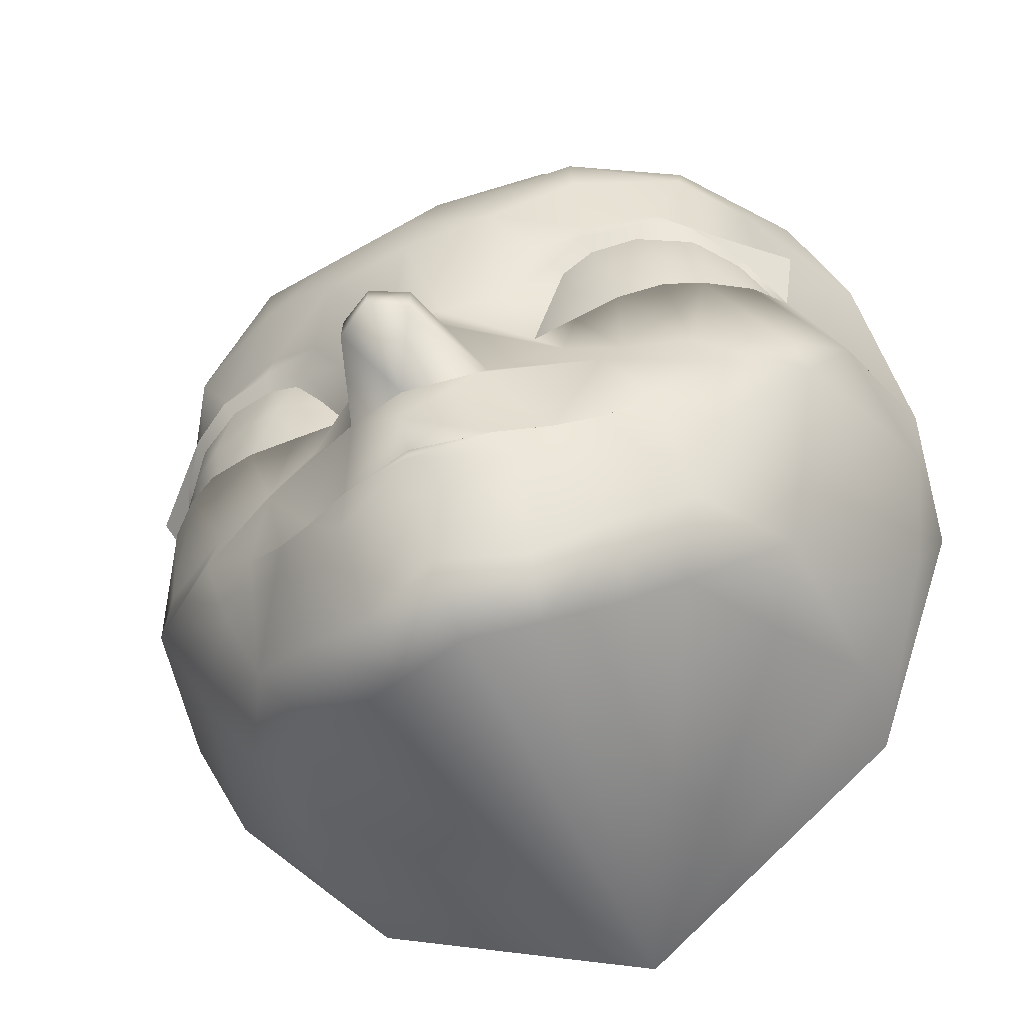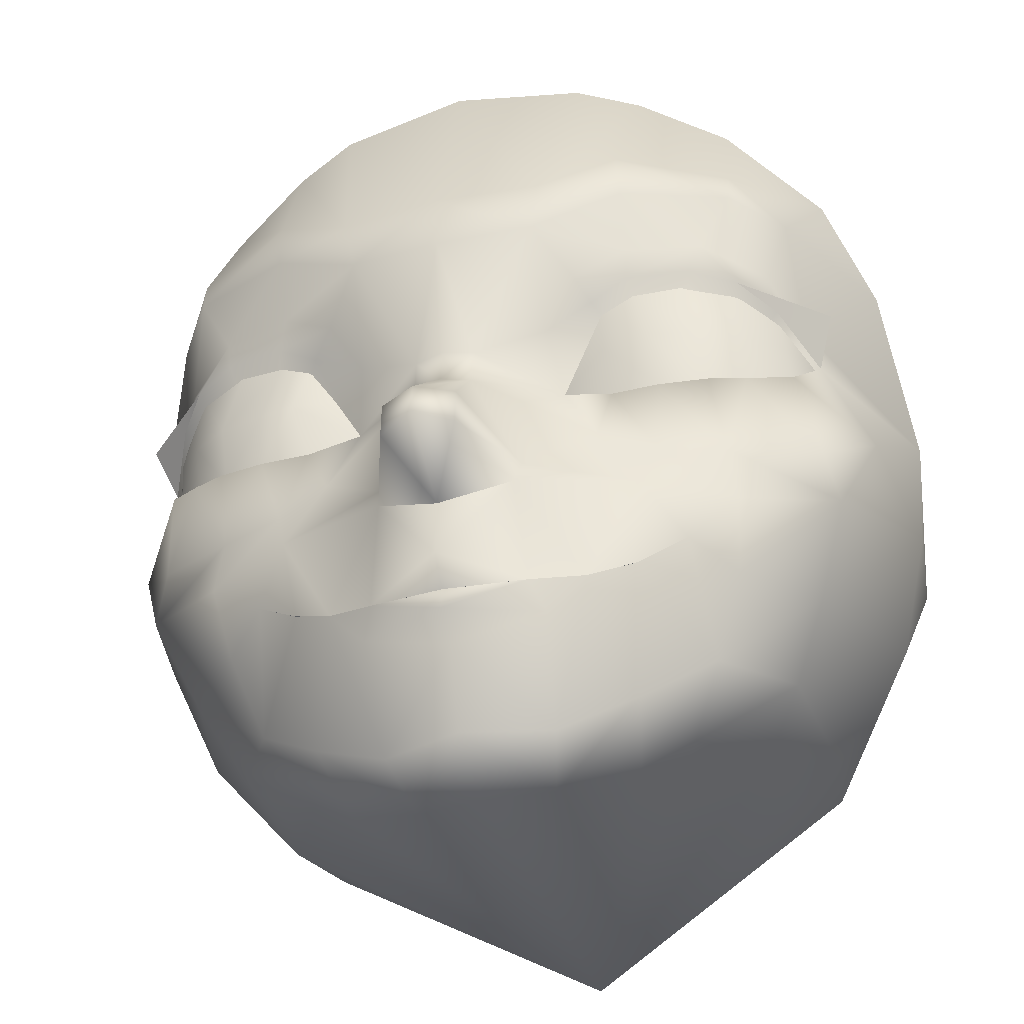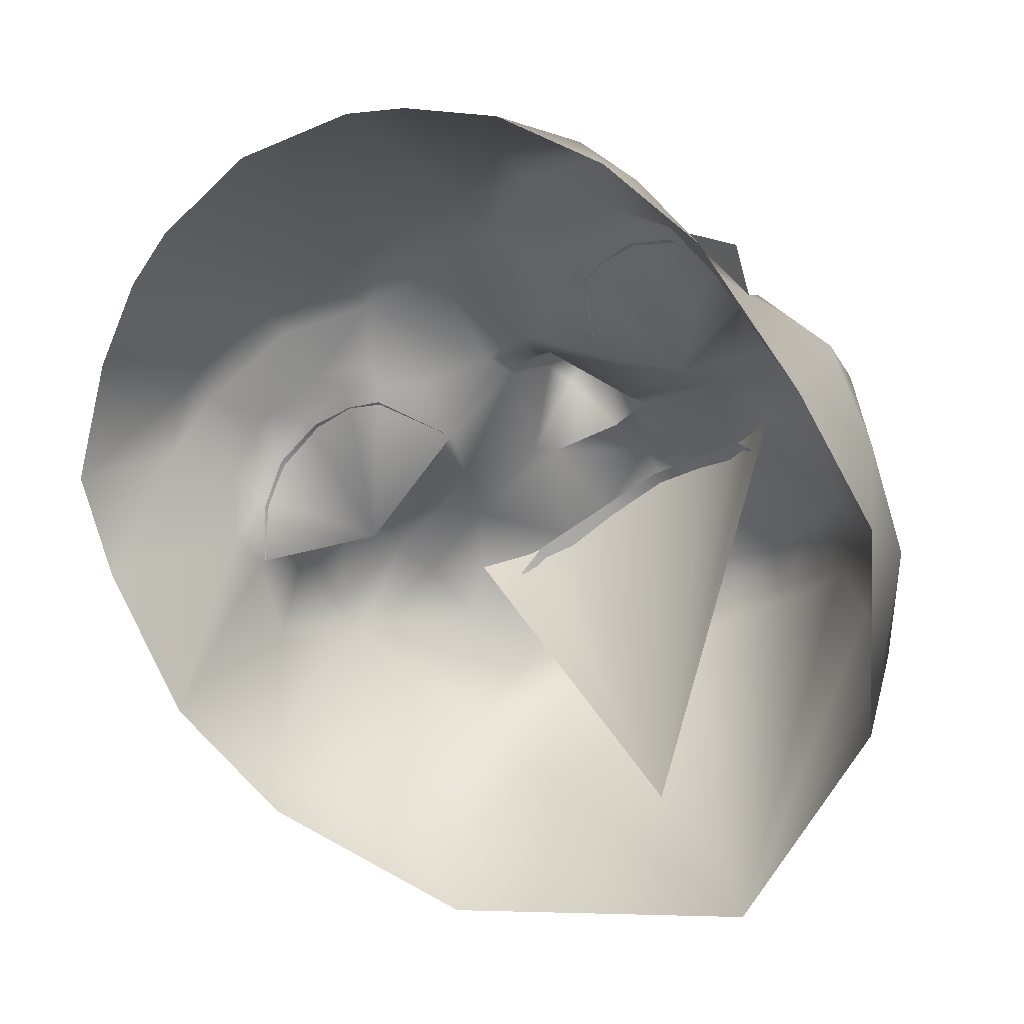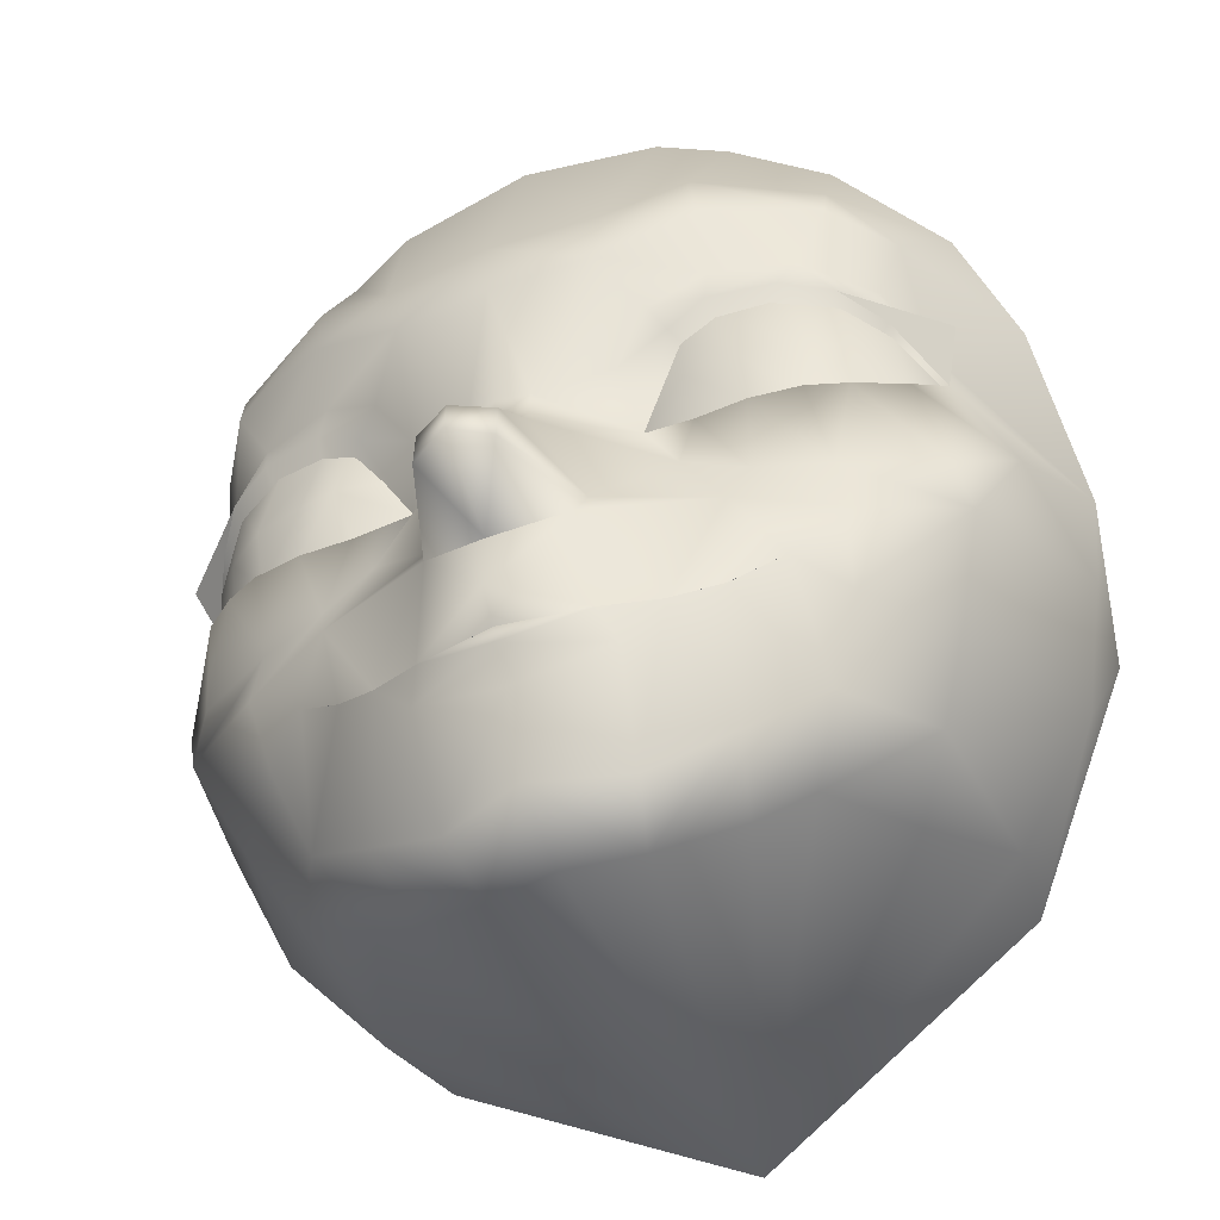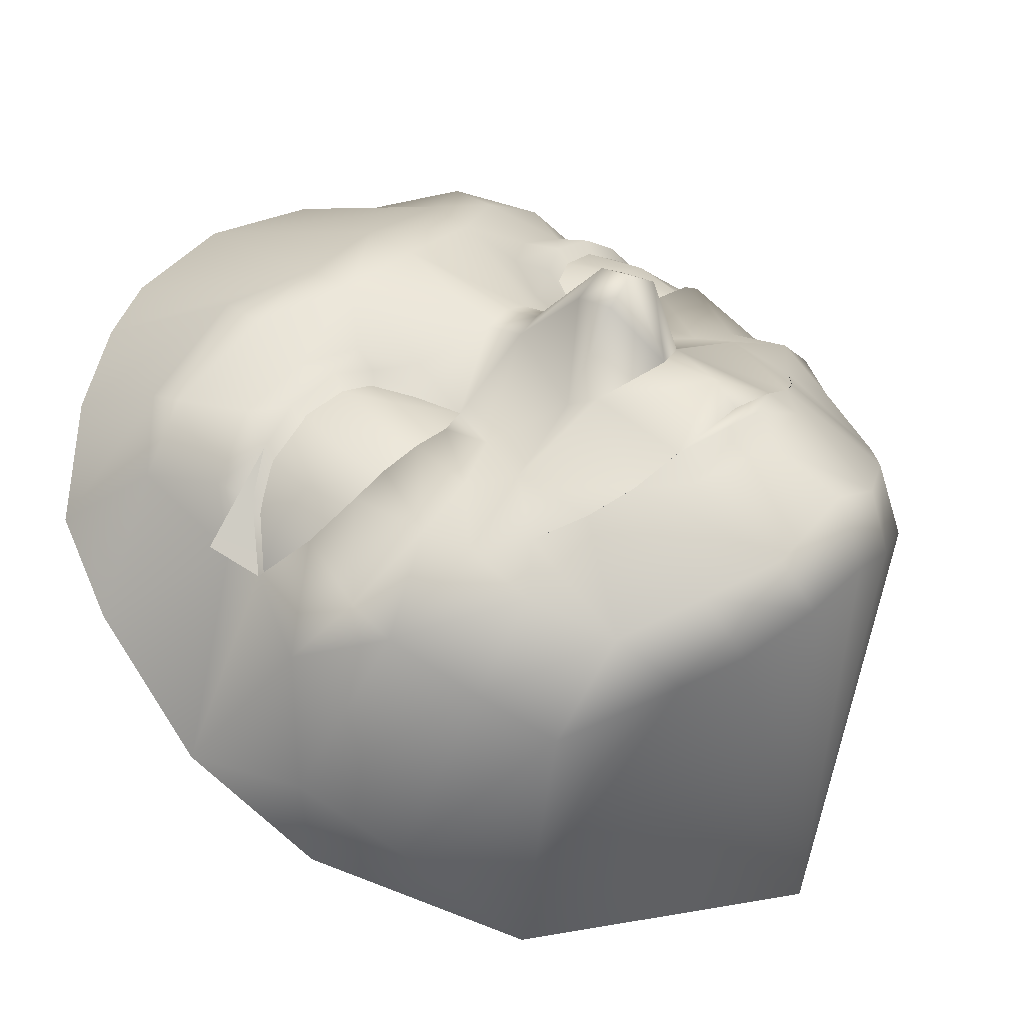
<metadata>
{"format":"obj","ext":"obj","renderer":"f3d","projection":"perspective","resolution":1024,"background":"white","views":[{"elev":-63.1,"azim":25.0,"up":"+Y"},{"elev":-40.5,"azim":16.5,"up":"+Y"},{"elev":-38.2,"azim":-139.8,"up":"+Z"},{"elev":-51.2,"azim":23.4,"up":"+Y"},{"elev":31.7,"azim":-51.6,"up":"+Z"}]}
</metadata>
<code>
g copenhagen_head
v -0.4378 7.925 1.526
v -0.4754 8.072 1.526
v -0.3966 8.054 1.519
v -0.5266 7.926 1.513
v -0.6449 7.929 1.487
v -0.592 8.095 1.506
v -0.7248 8.095 1.436
v -0.5398 7.775 1.477
v -0.401 7.788 1.482
v -0.2729 7.846 1.451
v -0.3316 7.948 1.489
v -0.6395 7.784 1.445
v -0.7485 7.952 1.412
v -0.7336 7.805 1.398
v -0.8265 7.869 1.305
v -0.824 7.98 1.33
v -0.8122 8.054 1.329
v -0.8775 7.99 1.207
v 0.6449 7.934 1.487
v 0.592 8.095 1.506
v 0.7248 8.095 1.436
v 0.4754 8.072 1.526
v 0.5058 7.925 1.525
v 0.3839 8.044 1.515
v 0.6395 7.784 1.445
v 0.7485 7.946 1.412
v 0.7336 7.805 1.398
v 0.8265 7.869 1.305
v 0.824 7.966 1.33
v 0.8775 7.99 1.207
v 0.5398 7.775 1.477
v 0.3886 7.924 1.506
v 0.2729 7.846 1.451
v 0.401 7.788 1.482
v -0.3316 7.948 1.489
v -0.4378 7.925 1.526
v -0.3966 8.054 1.519
v -0.4303 7.316 1.42
v -0.5458 7.399 1.376
v 0 7.252 0.3854
v -0.321 7.255 1.47
v 0 7.252 0.3854
v -0.1956 7.217 1.525
v 0 7.183 1.578
v 0.1957 7.208 1.525
v 0.3228 7.234 1.47
v 0.435 7.287 1.42
v 0 7.252 0.3854
v 0.5521 7.372 1.376
v -0.5458 7.399 1.376
v -0.4298 7.316 1.42
v 0 7.252 0.3854
v -0.3207 7.255 1.47
v 0 7.252 0.3854
v -0.1959 7.217 1.525
v 0 7.183 1.578
v 0.196 7.208 1.525
v 0.3225 7.234 1.47
v 0.4344 7.287 1.42
v 0.5521 7.372 1.376
v 0 7.252 0.3854
v 0 7.402 1.633
v -0.09235 7.506 1.79
v 0 7.515 1.84
v 0 7.402 1.633
v 0.09235 7.506 1.79
v -0.1703 7.484 1.572
v -0.09235 7.506 1.79
v 0 7.402 1.633
v 0.1703 7.481 1.572
v 0.09235 7.506 1.79
v -0.8137 8.074 1.36
v -0.8003 8.208 1.354
v -0.734 8.103 1.464
v -0.734 8.103 1.464
v -0.651 8.239 1.486
v -0.7338 8.401 1.498
v -0.8535 8.41 1.327
v -0.4608 8.366 1.625
v -0.866 8.117 1.216
v -0.8137 8.074 1.36
v -0.8912 7.992 1.207
v -0.4662 8.223 1.547
v -0.2316 8.246 1.672
v -0.4668 8.097 1.565
v -0.6206 8.11 1.53
v -0.329 8.143 1.566
v -0.4668 8.097 1.565
v -1.036 8.423 0.9804
v -0.9335 8.656 1.136
v -0.7369 8.49 1.482
v -0.7167 8.799 1.337
v -0.4556 8.481 1.638
v -0.4975 8.902 1.436
v -1.075 8.092 0.7047
v -0.2551 8.378 1.686
v -0.3345 8.943 1.494
v 0 8.987 1.524
v -0.9985 7.789 1.107
v -0.8359 7.863 1.335
v 0 8.383 1.705
v -1.054 7.731 0.7699
v -1.025 7.729 0.5208
v -0.8776 7.688 1.241
v -0.7321 7.802 1.429
v -0.9081 7.547 1.214
v -0.6626 7.641 1.366
v -0.6426 7.781 1.475
v -0.5245 7.778 1.493
v -0.9616 7.483 0.6263
v -0.707 7.298 0.2666
v -0.496 7.648 1.417
v -0.401 7.788 1.482
v -0.3557 7.69 1.457
v -0.6763 7.483 1.377
v -0.456 7.512 1.47
v -0.3557 7.69 1.457
v -0.8192 7.346 1.088
v -0.7474 7.233 0.5336
v 0 6.893 0.1632
v -0.6511 7.327 1.29
v -0.575 7.117 1.22
v -0.5458 7.399 1.376
v -0.5458 7.399 1.376
v -0.7234 7.181 0.9738
v -0.4298 7.316 1.42
v -0.4303 7.316 1.42
v -0.3207 7.255 1.47
v -0.1703 7.484 1.572
v -0.1959 7.217 1.525
v 0 7.25 1.636
v -0.6152 7.095 0.8135
v 0 6.893 0.1632
v -0.4838 6.987 1.086
v 0 6.893 0.1632
v -0.4024 6.989 1.299
v -0.321 7.255 1.47
v -0.3618 6.891 1.146
v 0 6.893 0.1632
v -0.1713 6.82 1.212
v 0 6.893 0.1632
v -0.2088 6.896 1.346
v -0.226 7.151 1.476
v -0.1956 7.217 1.525
v 2.328e-10 7.123 1.585
v -1.164e-10 7.074 1.509
v 2.328e-10 7.123 1.585
v 0 6.87 1.436
v 0 6.796 1.259
v 0.1713 6.82 1.212
v 0.3618 6.891 1.146
v 0.2088 6.896 1.346
v 0.4024 6.985 1.299
v 0.5763 7.11 1.22
v 0.2261 7.142 1.476
v 2.328e-10 7.123 1.585
v 0.1957 7.208 1.525
v 0.3228 7.234 1.47
v 0.435 7.287 1.42
v 0.5521 7.372 1.376
v 0.4838 6.987 1.086
v 0 6.893 0.1632
v 0.7234 7.181 0.9738
v 0.6152 7.095 0.8135
v 0 6.893 0.1632
v 0.7474 7.233 0.5336
v 0 6.893 0.1632
v 0.8192 7.34 1.088
v 0.9616 7.483 0.6263
v 0.707 7.298 0.2666
v 0 6.893 0.1632
v 1.025 7.729 0.5208
v 1.054 7.731 0.7699
v 1.075 8.092 0.7047
v 0.6557 7.309 1.29
v 0.5521 7.372 1.376
v 0.9081 7.533 1.214
v 0.9985 7.785 1.107
v 0.6808 7.466 1.377
v 0.4601 7.494 1.47
v 0.4344 7.287 1.42
v 0.3225 7.234 1.47
v 0.1703 7.481 1.572
v 0.196 7.208 1.525
v 0.6642 7.633 1.366
v 0.8776 7.678 1.241
v 0.4977 7.644 1.417
v 0.8359 7.862 1.335
v 0.7321 7.801 1.429
v 0.6426 7.781 1.475
v 0.5245 7.777 1.493
v 0.8912 7.992 1.207
v 0.401 7.788 1.482
v 0.3559 7.689 1.457
v 0.3559 7.689 1.457
v 0.866 8.117 1.216
v 0.8137 8.074 1.36
v 1.036 8.423 0.9804
v 0.8003 8.208 1.354
v 0.8535 8.41 1.327
v 0.9335 8.656 1.136
v 0.7369 8.475 1.482
v 0.7167 8.799 1.337
v 0.4705 8.466 1.638
v 0.4975 8.902 1.436
v 0.27 8.377 1.686
v 0.3345 8.943 1.494
v 0.7338 8.386 1.498
v 0.2465 8.245 1.672
v 0.651 8.238 1.486
v 0.734 8.103 1.464
v 0.4757 8.35 1.625
v 0 8.239 1.689
v 0.4686 8.217 1.547
v 0.4668 8.097 1.565
v 0.6206 8.11 1.53
v 0.3307 8.141 1.566
v 0.4668 8.097 1.565
v 0.2467 8.001 1.532
v 0.07487 7.91 1.6
v 0.2729 7.846 1.451
v -0.07487 7.91 1.6
v -0.2467 8.001 1.532
v -0.2729 7.846 1.451
v 0 7.914 1.618
v 0 7.81 1.632
v 0.07209 7.806 1.611
v 0.2729 7.846 1.451
v -0.07209 7.806 1.611
v -0.2729 7.846 1.451
v 0 7.603 1.834
v 0 7.603 1.834
v 0.09248 7.605 1.785
v -0.09248 7.605 1.785
v 0.1815 7.568 1.533
v 0.1703 7.481 1.572
v 0.09235 7.506 1.79
v -0.1815 7.568 1.533
v -0.1703 7.484 1.572
v -0.09235 7.506 1.79
v -0.1703 7.484 1.572
v 0.09235 7.506 1.79
v 0 7.402 1.633
v 0 7.402 1.633
v -0.1959 7.217 1.525
v 0 7.183 1.578
v 0.196 7.208 1.525
v 0 7.515 1.84
v -0.09235 7.506 1.79
v 0 7.603 1.834
v 0 7.603 1.834
v 0.09235 7.506 1.79
v -0.734 8.103 1.464
v -0.6206 8.11 1.53
v -0.563 7.852 1.221
v -0.734 8.103 1.464
v -0.6206 8.11 1.53
v -0.8912 7.992 1.207
v -0.8137 8.074 1.36
v -0.734 8.103 1.464
v -0.6206 8.11 1.53
v -0.4668 8.097 1.565
v -0.3714 8.054 1.548
v -0.2729 7.846 1.451
v 0.8137 8.074 1.36
v 0.734 8.103 1.464
v 0.734 8.103 1.464
v 0.6206 8.11 1.53
v 0.563 7.852 1.221
v 0.6206 8.11 1.53
v 0.734 8.103 1.464
v 0.8912 7.992 1.207
v 0.8137 8.074 1.36
v 0.734 8.103 1.464
v 0.4668 8.097 1.565
v 0.6206 8.11 1.53
v 0.3714 8.054 1.548
v 0.2729 7.846 1.451
v -0.3557 7.69 1.457
v -0.2729 7.846 1.451
v -0.3714 8.054 1.548
v -0.2467 8.001 1.532
v -0.4668 8.097 1.565
v -0.2467 8.001 1.532
v 2.328e-10 7.123 1.585
v 0 7.183 1.578
v 2.328e-10 7.123 1.585
v 0.3559 7.689 1.457
v 0.2729 7.846 1.451
v 0.3714 8.054 1.548
v 0.2467 8.001 1.532
v 0.4668 8.097 1.565
v 0.2467 8.001 1.532
v 0.8775 7.99 1.207
v 0.824 7.966 1.33
v 0.8122 8.065 1.329
v 0.7248 8.095 1.436
v 0.7485 7.946 1.412
v 0.6449 7.934 1.487
v -0.734 8.103 1.464
v -0.8137 8.074 1.36
v -0.9392 8.108 1.271
v -0.8912 7.992 1.207
v -0.2551 8.378 1.686
v -0.2316 8.246 1.672
v -0.4608 8.366 1.625
v -0.4556 8.481 1.638
v -0.7338 8.401 1.498
v -0.7369 8.49 1.482
v -0.8535 8.41 1.327
v -0.401 7.788 1.482
v -0.563 7.852 1.221
v -0.2729 7.846 1.451
v -0.5245 7.778 1.493
v -0.6426 7.781 1.475
v -0.7321 7.802 1.429
v -0.8359 7.863 1.335
v -0.8912 7.992 1.207
v -0.3924 7.239 1.365
v -0.4447 7.347 1.328
v -0.3805 7.323 1.408
v -0.1923 7.156 1.452
v -0.178 7.245 1.504
v -1.164e-10 7.13 1.514
v 0 7.216 1.557
v 0.178 7.242 1.504
v 0.1923 7.153 1.452
v 0.3805 7.301 1.408
v 0.3924 7.218 1.365
v 0.4447 7.322 1.328
v 0.734 8.103 1.464
v 0.9392 8.108 1.271
v 0.8137 8.074 1.36
v 0.8912 7.992 1.207
v 0.27 8.377 1.686
v 0.4757 8.35 1.625
v 0.2465 8.245 1.672
v 0.4705 8.466 1.638
v 0.7338 8.386 1.498
v 0.7369 8.475 1.482
v 0.8535 8.41 1.327
v 0.401 7.788 1.482
v 0.2729 7.846 1.451
v 0.563 7.852 1.221
v 0.5245 7.777 1.493
v 0.6426 7.781 1.475
v 0.7321 7.801 1.429
v 0.8359 7.862 1.335
v 0.8912 7.992 1.207
g copenhagen_head_0
f 3 2 1
f 4 1 2
f 4 2 5
f 2 6 5
f 6 7 5
f 8 1 4
f 9 1 8
f 1 9 10
f 10 11 1
f 8 4 12
f 4 5 12
f 5 13 12
f 5 7 13
f 13 14 12
f 14 13 15
f 13 7 16
f 13 16 15
f 7 17 16
f 15 16 18
f 16 17 18
f 21 20 19
f 20 22 19
f 22 23 19
f 22 24 23
f 19 23 25
f 26 19 25
f 27 26 25
f 26 27 28
f 29 26 28
f 29 28 30
f 23 31 25
f 24 32 23
f 23 32 31
f 33 32 24
f 32 34 31
f 33 34 32
g copenhagen_head_1
f 37 36 35
f 40 39 38
f 42 38 41
f 42 41 43
f 42 43 44
f 45 42 44
f 46 42 45
f 47 42 46
f 49 48 47
f 52 51 50
f 54 53 51
f 54 55 53
f 54 56 55
f 56 54 57
f 57 54 58
f 58 54 59
f 59 61 60
f 64 63 62
f 66 64 65
f 69 68 67
f 71 69 70
f 74 73 72
f 76 73 75
f 76 77 73
f 77 78 73
f 79 77 76
f 80 73 78
f 81 73 80
f 82 81 80
f 83 79 76
f 79 83 84
f 83 76 85
f 76 86 85
f 83 87 84
f 83 88 87
f 80 78 89
f 89 78 90
f 91 90 78
f 92 90 91
f 91 93 92
f 93 94 92
f 95 80 89
f 93 96 94
f 96 97 94
f 95 82 80
f 97 96 98
f 95 99 82
f 99 100 82
f 96 101 98
f 101 96 84
f 99 95 102
f 103 102 95
f 99 104 100
f 100 104 105
f 106 104 99
f 106 99 102
f 104 107 105
f 104 106 107
f 107 108 105
f 107 109 108
f 103 110 102
f 110 103 111
f 112 109 107
f 113 109 112
f 114 113 112
f 112 107 115
f 106 115 107
f 116 112 115
f 117 112 116
f 118 106 102
f 118 102 110
f 110 111 119
f 119 111 120
f 115 106 121
f 106 118 121
f 118 122 121
f 122 123 121
f 121 124 115
f 124 116 115
f 125 118 110
f 110 119 125
f 125 122 118
f 116 124 126
f 127 124 122
f 126 128 116
f 128 129 116
f 130 129 128
f 131 129 130
f 125 119 132
f 119 133 132
f 134 125 132
f 134 122 125
f 134 132 135
f 136 127 122
f 136 137 127
f 134 138 122
f 138 136 122
f 138 134 139
f 138 140 136
f 140 138 141
f 136 142 137
f 140 142 136
f 142 143 137
f 143 144 137
f 145 144 143
f 146 143 142
f 146 147 143
f 148 142 140
f 148 146 142
f 149 140 141
f 149 148 140
f 150 149 141
f 148 149 150
f 151 150 141
f 146 148 152
f 152 148 150
f 150 151 153
f 152 150 153
f 153 151 154
f 155 146 152
f 156 146 155
f 157 145 155
f 155 152 158
f 157 155 158
f 152 153 158
f 158 153 159
f 159 153 154
f 160 159 154
f 151 161 154
f 161 151 162
f 154 161 163
f 163 161 164
f 164 161 165
f 166 163 164
f 167 166 164
f 154 163 168
f 166 169 163
f 168 163 169
f 170 169 166
f 170 166 171
f 172 169 170
f 169 172 173
f 173 168 169
f 173 172 174
f 154 168 175
f 176 154 175
f 177 168 173
f 168 177 175
f 174 178 173
f 178 177 173
f 177 179 175
f 160 175 179
f 180 160 179
f 160 180 181
f 182 181 180
f 183 182 180
f 183 184 182
f 183 131 184
f 179 177 185
f 186 177 178
f 177 186 185
f 187 180 179
f 185 187 179
f 186 178 188
f 186 188 189
f 185 186 189
f 190 185 189
f 191 185 190
f 191 187 185
f 188 178 192
f 191 193 187
f 193 194 187
f 178 174 192
f 187 195 180
f 192 174 196
f 197 192 196
f 196 174 198
f 199 197 196
f 200 196 198
f 199 196 200
f 200 198 201
f 201 202 200
f 201 203 202
f 204 202 203
f 205 204 203
f 206 204 205
f 207 206 205
f 206 207 98
f 101 206 98
f 200 208 199
f 206 101 209
f 208 210 199
f 199 210 211
f 208 212 210
f 101 213 209
f 213 101 84
f 212 214 210
f 214 212 209
f 210 214 215
f 216 210 215
f 217 214 209
f 218 214 217
f 219 217 209
f 220 219 209
f 220 209 213
f 219 220 221
f 84 222 213
f 223 222 84
f 87 223 84
f 222 223 224
f 225 220 213
f 222 225 213
f 220 225 226
f 225 222 226
f 227 220 226
f 228 220 227
f 227 195 228
f 222 229 226
f 222 230 229
f 117 229 230
f 227 226 231
f 226 229 232
f 233 227 231
f 229 234 232
f 227 235 195
f 235 227 233
f 195 235 180
f 180 235 236
f 235 233 237
f 238 229 117
f 229 238 234
f 238 117 116
f 238 116 239
f 234 238 240
f 240 238 241
f 235 242 183
f 236 243 131
f 244 239 131
f 246 131 245
f 131 246 247
f 234 249 248
f 250 234 248
f 233 251 248
f 252 233 248
f 254 76 253
f 257 256 255
f 255 259 258
f 260 259 255
f 262 261 255
f 263 262 255
f 255 264 263
f 199 266 265
f 210 268 267
f 271 270 269
f 273 269 272
f 273 274 269
f 276 275 269
f 275 277 269
f 278 269 277
f 280 113 279
f 280 282 281
f 87 283 281
f 284 87 281
f 286 144 285
f 157 286 287
f 193 289 288
f 291 289 290
f 292 217 290
f 217 293 290
f 296 295 294
f 296 297 295
f 297 298 295
f 297 299 298
f 302 301 300
f 303 301 302
f 306 305 304
f 307 306 304
f 308 306 307
f 309 308 307
f 310 308 309
f 313 312 311
f 311 312 314
f 314 312 315
f 312 316 315
f 316 312 317
f 317 312 318
f 321 320 319
f 321 319 322
f 323 321 322
f 323 322 324
f 325 323 324
f 326 325 324
f 327 326 324
f 328 326 327
f 329 328 327
f 330 328 329
f 333 332 331
f 333 334 332
f 337 336 335
f 336 338 335
f 336 339 338
f 339 340 338
f 339 341 340
f 344 343 342
f 344 342 345
f 344 345 346
f 347 344 346
f 344 347 348
f 344 348 349

</code>
